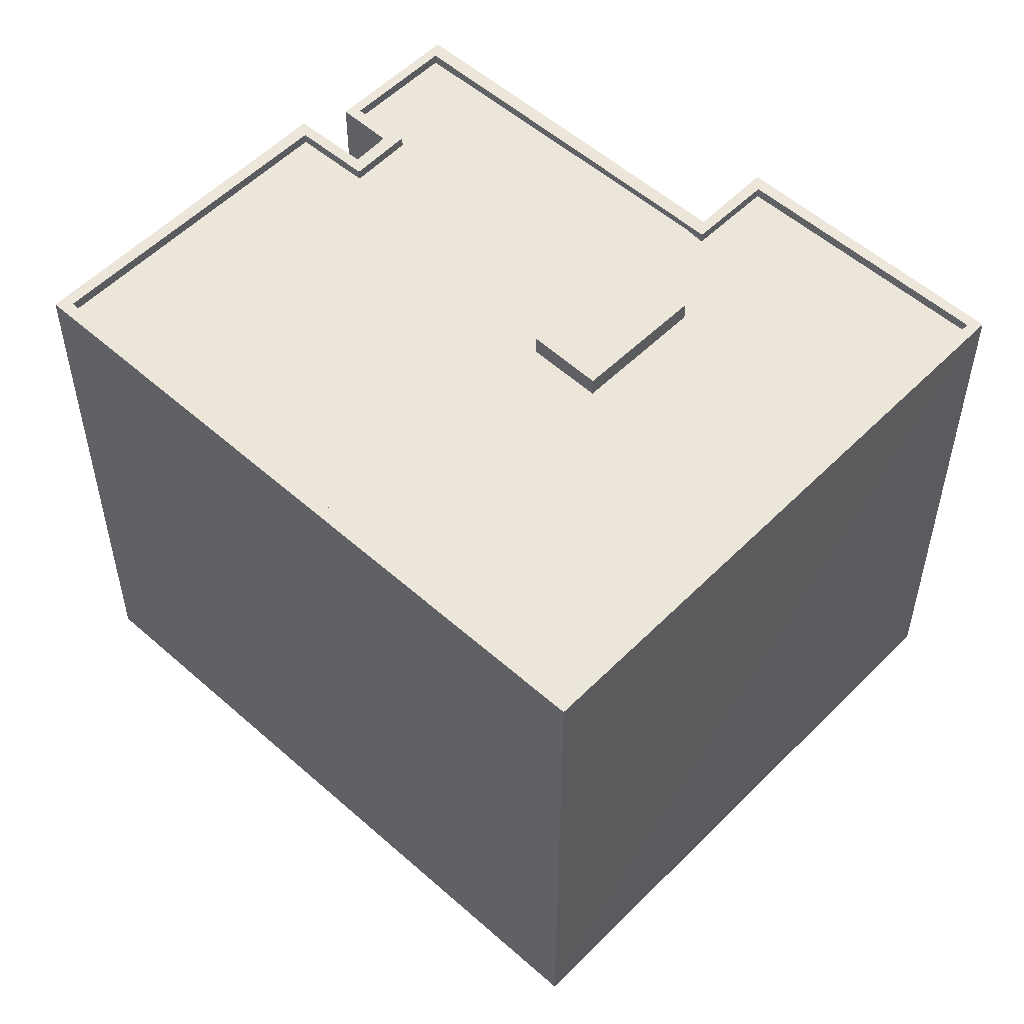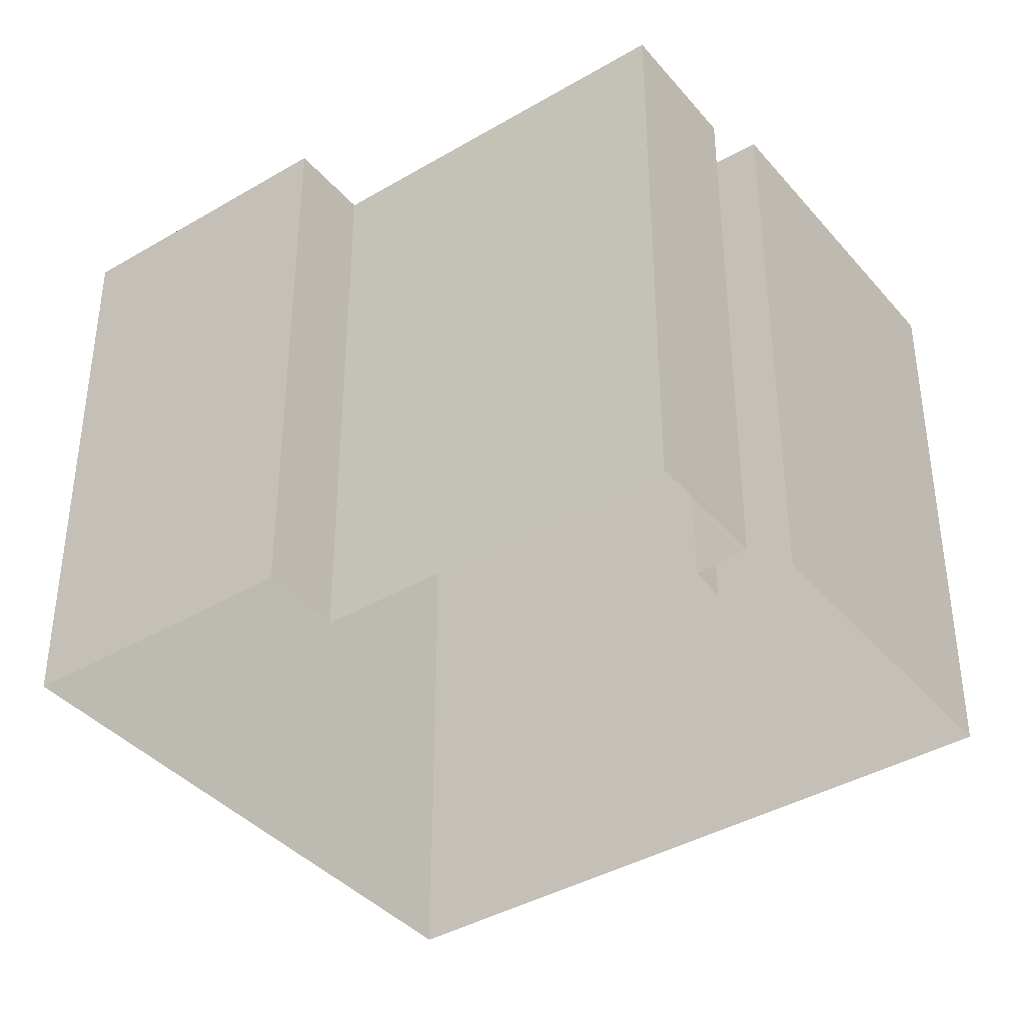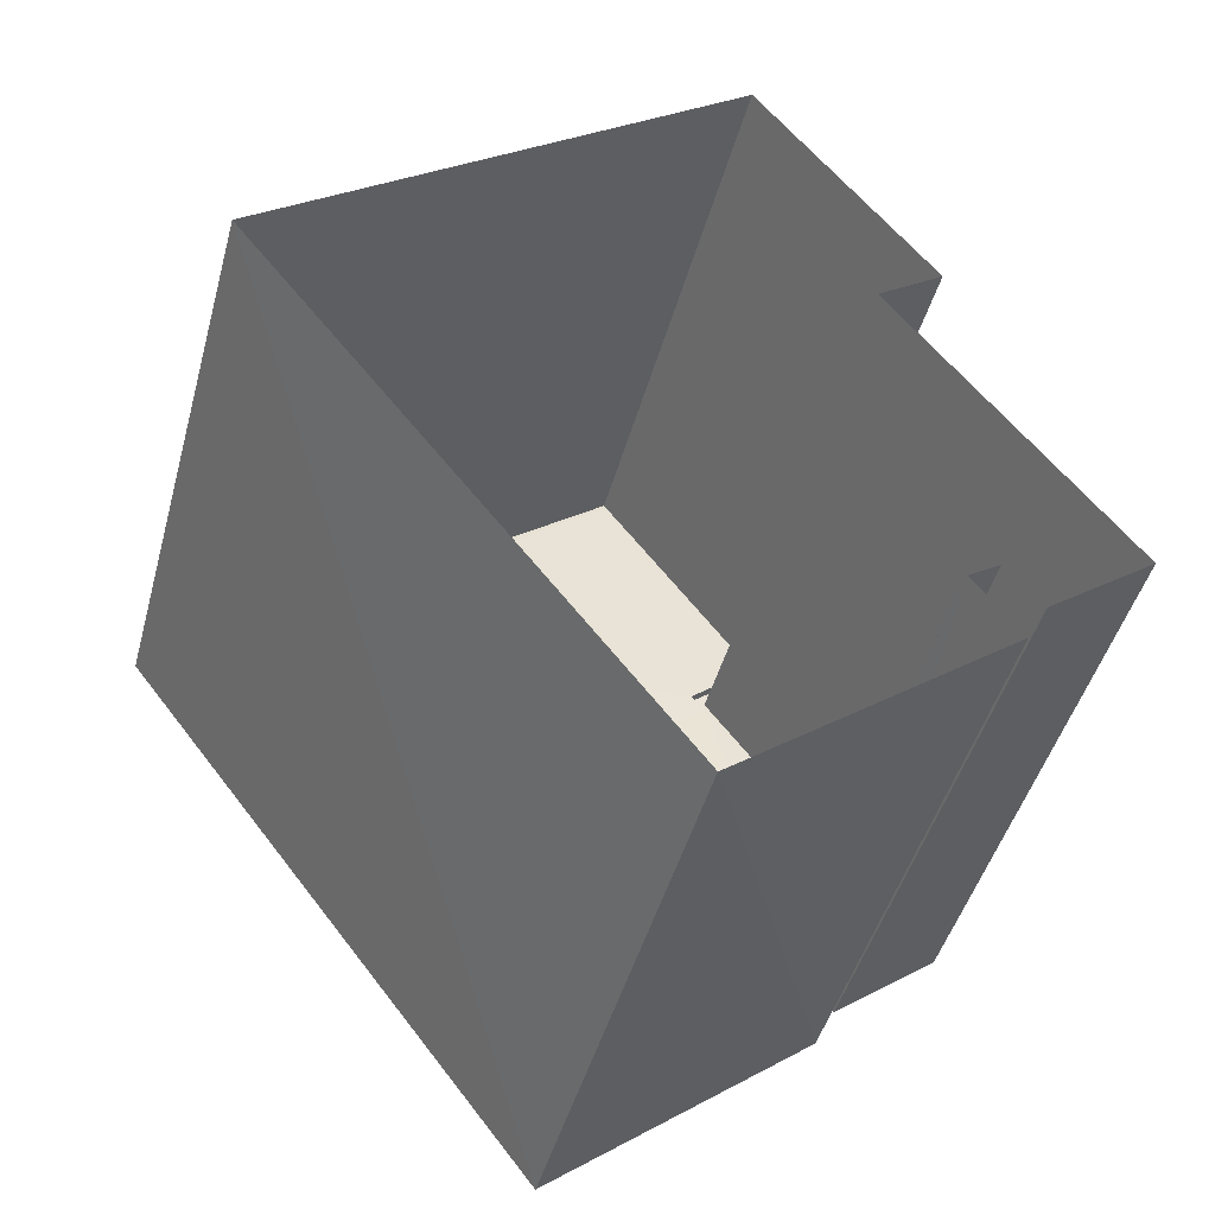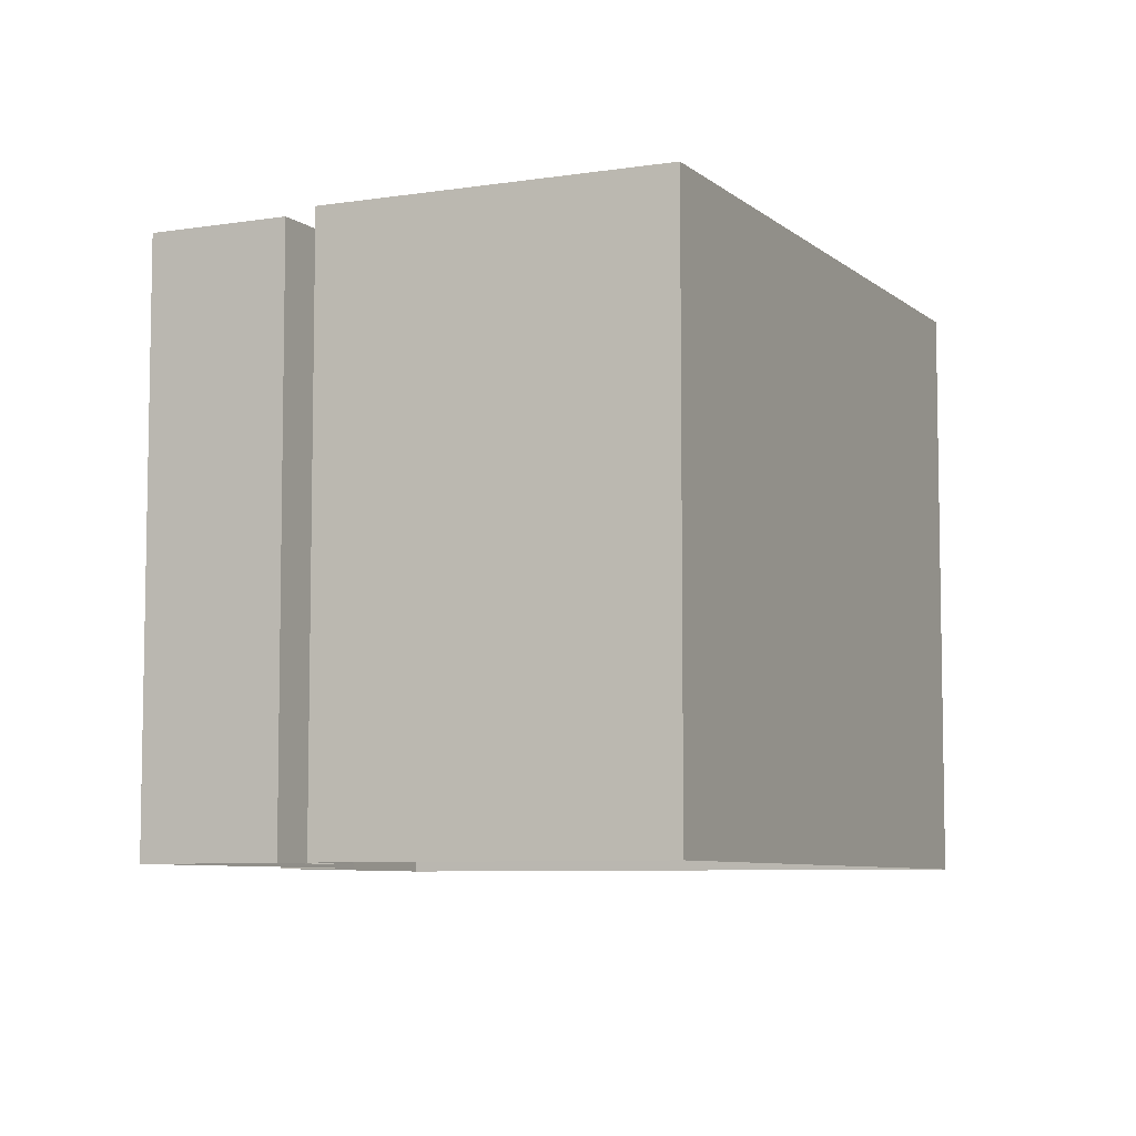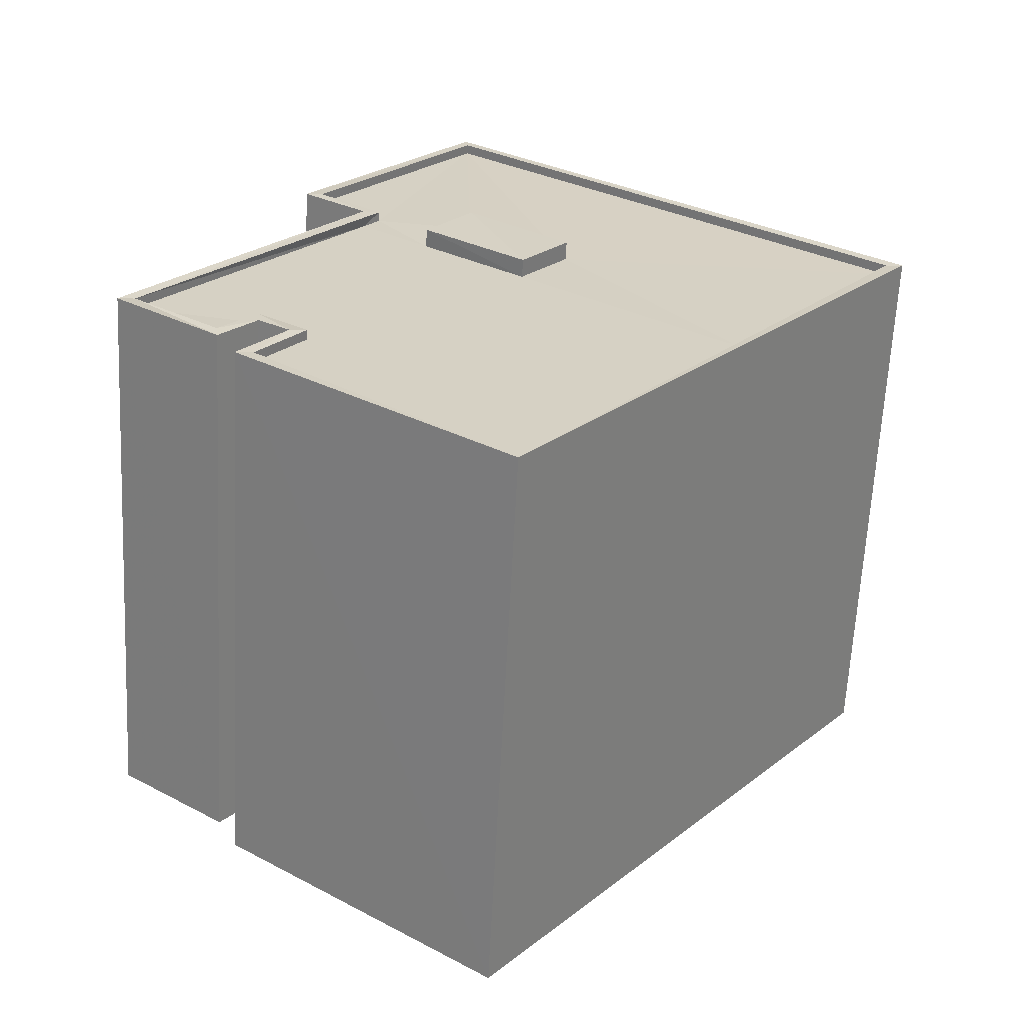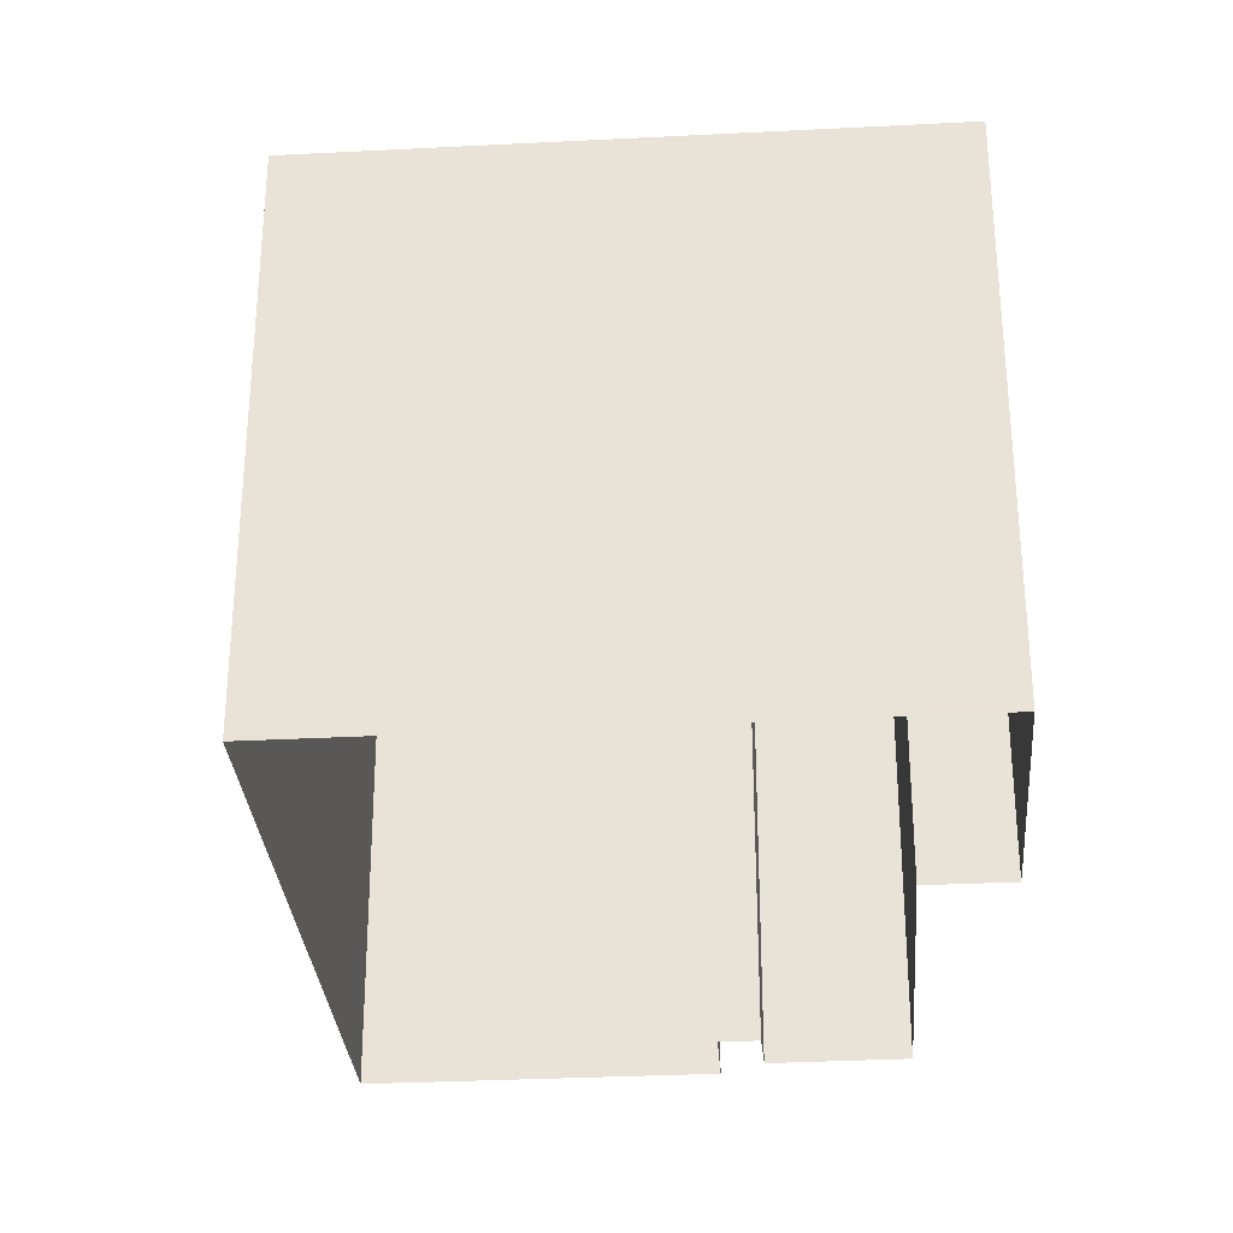
<metadata>
{"format":"obj","ext":"obj","renderer":"f3d","projection":"perspective","resolution":1024,"background":"white","views":[{"elev":54.2,"azim":95.5,"up":"+Z"},{"elev":-39.4,"azim":-91.5,"up":"+Z"},{"elev":-45.7,"azim":165.0,"up":"+Y"},{"elev":-7.0,"azim":-12.6,"up":"+Z"},{"elev":-63.8,"azim":-2.9,"up":"+Y"},{"elev":-30.9,"azim":146.6,"up":"+Z"}]}
</metadata>
<code>
v 1.198e+05 7.868e+05 19.52
v 1.198e+05 7.868e+05 19.51
v 1.198e+05 7.868e+05 19.52
v 1.198e+05 7.868e+05 19.51
v 1.198e+05 7.869e+05 19.52
v 1.198e+05 7.869e+05 19.52
v 1.198e+05 7.868e+05 19.52
v 1.198e+05 7.868e+05 19.52
v 1.198e+05 7.868e+05 19.52
v 1.198e+05 7.869e+05 19.52
v 1.198e+05 7.868e+05 33.39
v 1.198e+05 7.869e+05 33.39
v 1.198e+05 7.868e+05 33.39
v 1.198e+05 7.868e+05 33.39
v 1.198e+05 7.868e+05 32.94
v 1.198e+05 7.868e+05 32.93
v 1.198e+05 7.868e+05 32.94
v 1.198e+05 7.868e+05 32.93
v 1.198e+05 7.868e+05 32.94
v 1.198e+05 7.868e+05 32.94
v 1.198e+05 7.868e+05 32.94
v 1.198e+05 7.869e+05 32.94
v 1.198e+05 7.868e+05 32.94
v 1.198e+05 7.868e+05 32.94
v 1.198e+05 7.868e+05 32.93
v 1.198e+05 7.868e+05 32.94
v 1.198e+05 7.869e+05 32.94
v 1.198e+05 7.869e+05 32.94
v 1.198e+05 7.869e+05 32.94
v 1.198e+05 7.869e+05 32.94
v 1.198e+05 7.869e+05 33.19
v 1.198e+05 7.869e+05 33.19
v 1.198e+05 7.869e+05 33.19
v 1.198e+05 7.869e+05 33.19
v 1.198e+05 7.868e+05 33.19
v 1.198e+05 7.868e+05 33.19
v 1.198e+05 7.868e+05 33.19
v 1.198e+05 7.868e+05 33.19
v 1.198e+05 7.868e+05 33.19
v 1.198e+05 7.868e+05 33.19
v 1.198e+05 7.869e+05 33.19
v 1.198e+05 7.869e+05 33.19
v 1.198e+05 7.868e+05 33.18
v 1.198e+05 7.868e+05 33.18
v 1.198e+05 7.868e+05 33.18
v 1.198e+05 7.868e+05 33.19
v 1.198e+05 7.868e+05 33.19
v 1.198e+05 7.868e+05 33.19
v 1.198e+05 7.868e+05 33.19
v 1.198e+05 7.868e+05 33.18
f 1 2 3
f 2 1 4
f 5 4 6
f 7 8 9
f 5 6 10
f 6 8 7
f 1 8 6
f 4 1 6
f 11 12 13
f 11 14 12
f 15 16 17
f 16 18 17
f 19 20 21
f 22 19 21
f 17 18 23
f 24 22 21
f 24 17 23
f 24 21 17
f 25 26 18
f 24 27 22
f 28 26 25
f 18 26 23
f 27 28 29
f 30 27 24
f 28 30 26
f 30 28 27
f 31 32 33
f 33 32 34
f 35 36 37
f 36 32 37
f 38 39 40
f 35 38 40
f 36 34 32
f 35 40 36
f 33 41 31
f 41 42 31
f 43 44 42
f 43 42 41
f 45 44 43
f 46 39 47
f 48 45 49
f 47 39 38
f 43 50 45
f 47 48 49
f 46 47 49
f 49 45 50
f 30 13 12
f 30 24 13
f 12 26 30
f 12 14 26
f 11 26 14
f 11 23 26
f 23 11 13
f 24 23 13
f 49 16 15
f 49 50 16
f 49 15 17
f 46 49 17
f 39 17 21
f 39 46 17
f 40 21 20
f 40 39 21
f 36 20 19
f 36 40 20
f 27 34 22
f 22 36 19
f 22 34 36
f 33 27 29
f 33 34 27
f 33 29 28
f 41 33 28
f 41 28 25
f 43 41 25
f 16 50 18
f 18 43 25
f 18 50 43
f 48 1 3
f 48 47 1
f 38 8 1
f 47 38 1
f 35 9 8
f 38 35 8
f 37 7 9
f 35 37 9
f 37 6 7
f 37 32 6
f 31 10 6
f 32 31 6
f 31 5 10
f 31 42 5
f 42 4 5
f 42 44 4
f 45 2 4
f 44 45 4
f 48 3 2
f 45 48 2

</code>
